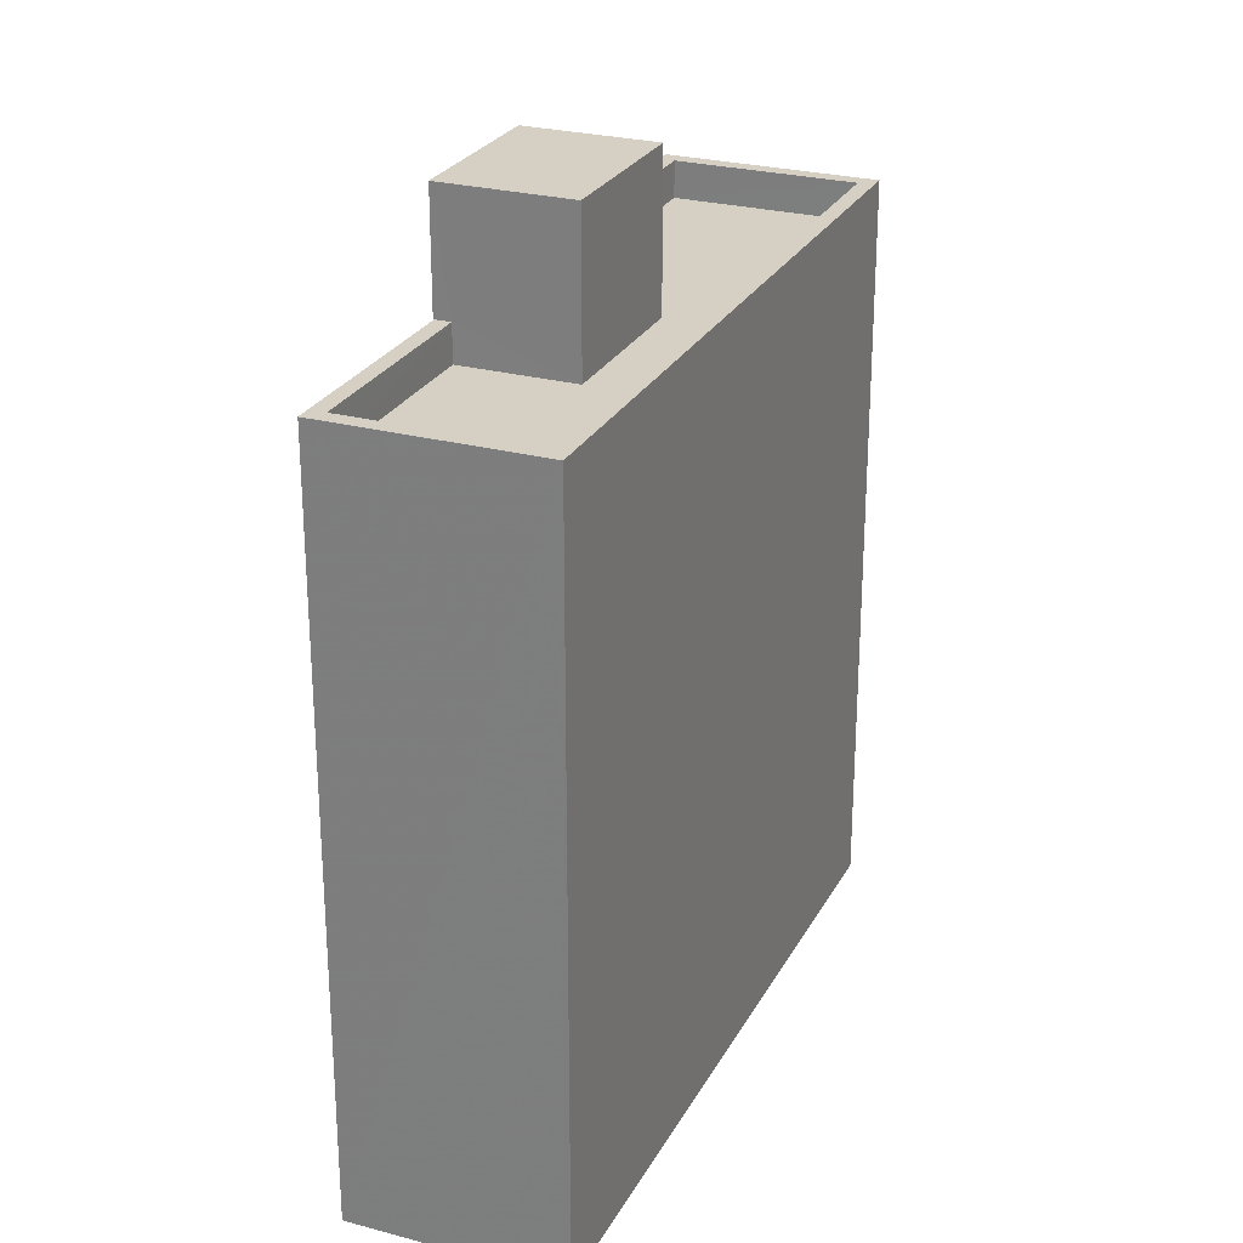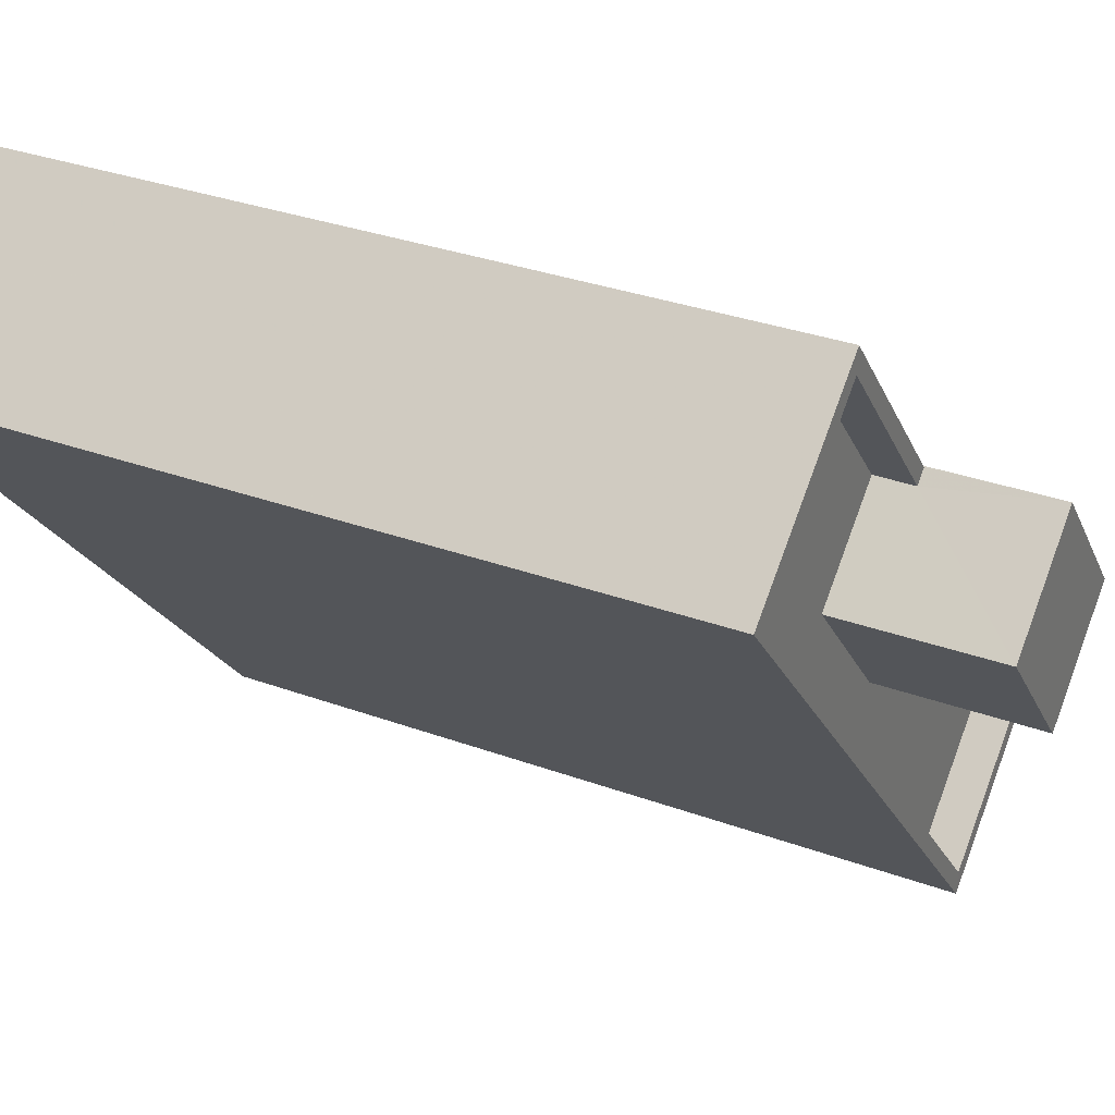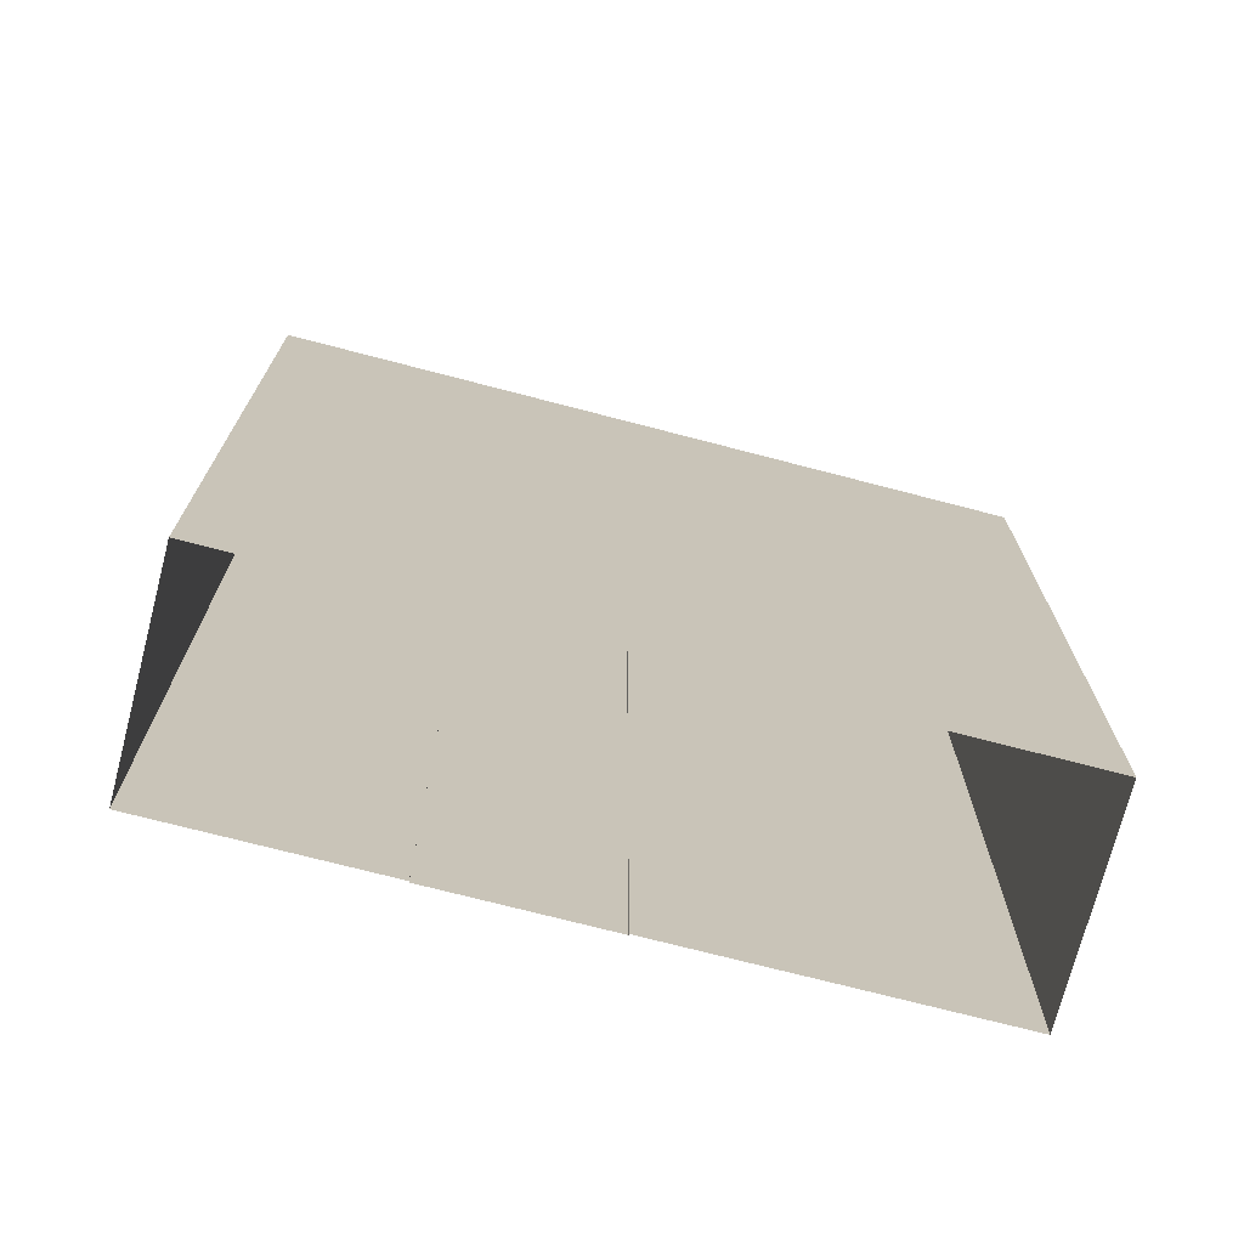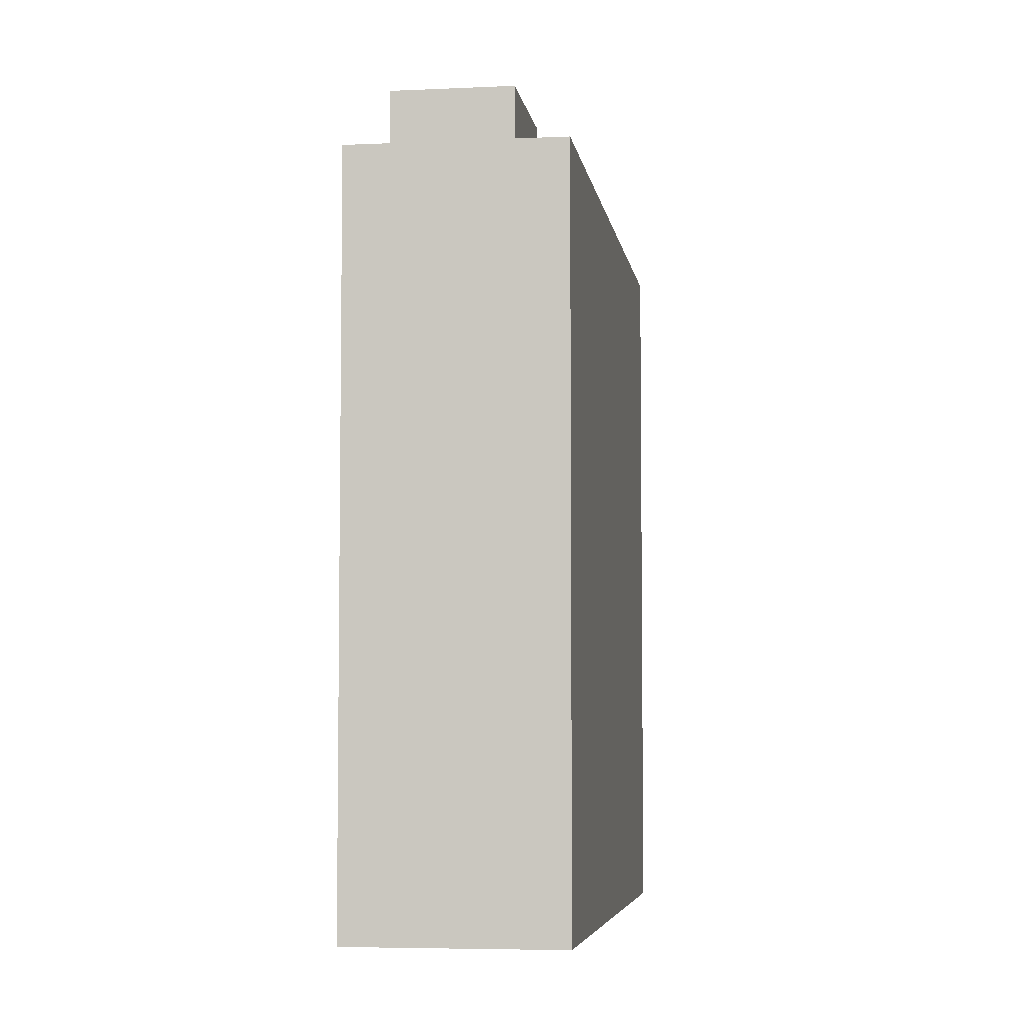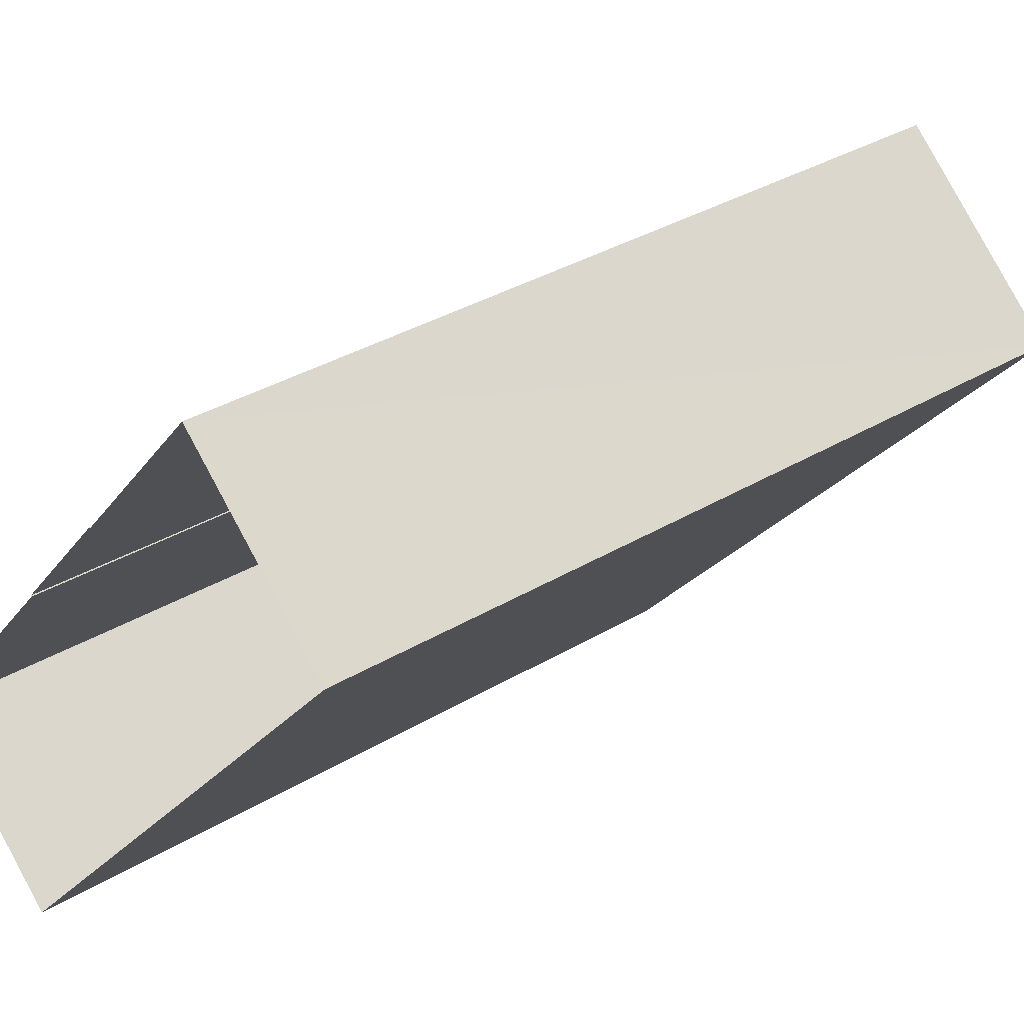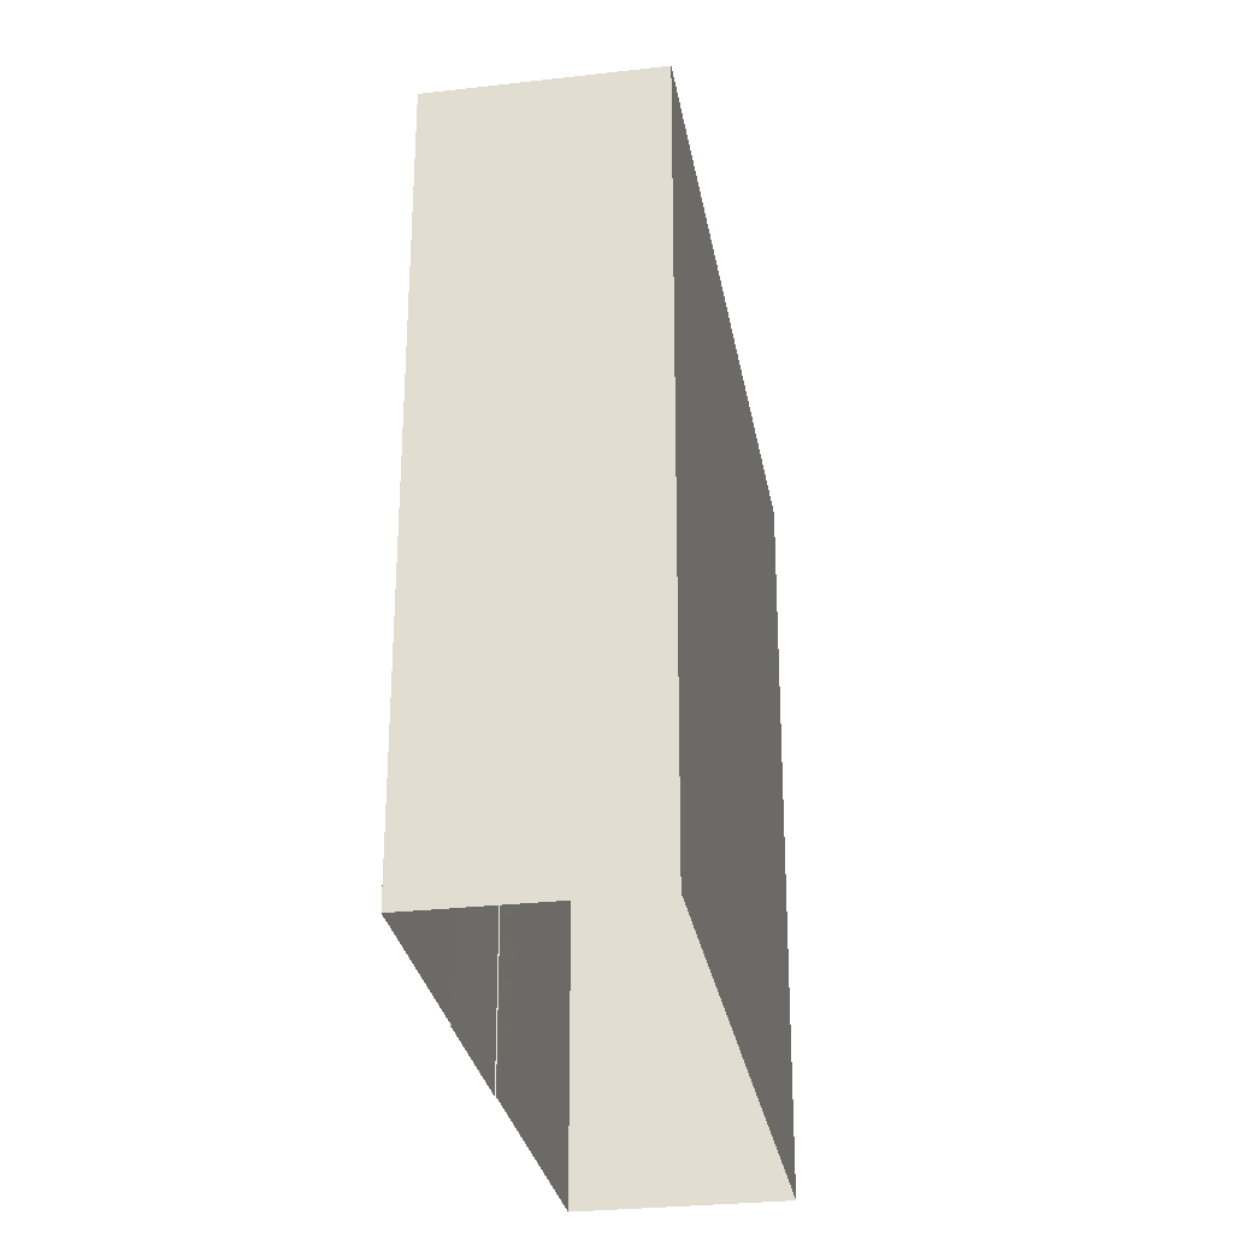
<metadata>
{"format":"obj","ext":"obj","renderer":"f3d","projection":"perspective","resolution":1024,"background":"white","views":[{"elev":26.2,"azim":-116.1,"up":"+Z"},{"elev":31.6,"azim":-62.5,"up":"+Y"},{"elev":-72.9,"azim":-63.5,"up":"+Z"},{"elev":-5.4,"azim":-130.6,"up":"+Z"},{"elev":34.2,"azim":-129.2,"up":"+Y"},{"elev":-29.0,"azim":-129.3,"up":"+Z"}]}
</metadata>
<code>
v -5414 -3.723e+04 2.673
v -5412 -3.723e+04 2.672
v -5412 -3.723e+04 2.672
v -5417 -3.723e+04 2.674
v -5414 -3.723e+04 2.673
v -5420 -3.723e+04 2.673
v -5408 -3.724e+04 2.671
v -5411 -3.724e+04 2.671
v -5412 -3.723e+04 19.04
v -5414 -3.723e+04 19.05
v -5416 -3.723e+04 19.05
v -5414 -3.723e+04 19.04
v -5414 -3.723e+04 16.14
v -5417 -3.723e+04 16.14
v -5416 -3.723e+04 16.14
v -5414 -3.723e+04 16.13
v -5408 -3.724e+04 16.13
v -5412 -3.723e+04 16.13
v -5411 -3.724e+04 16.13
v -5419 -3.723e+04 16.14
v -5417 -3.723e+04 16.84
v -5420 -3.723e+04 16.84
v -5417 -3.723e+04 16.84
v -5414 -3.723e+04 16.84
v -5411 -3.724e+04 16.83
v -5411 -3.724e+04 16.83
v -5408 -3.724e+04 16.83
v -5412 -3.723e+04 16.83
v -5408 -3.724e+04 16.83
v -5412 -3.723e+04 16.83
v -5414 -3.723e+04 16.84
v -5419 -3.723e+04 16.84
f 1 2 3
f 4 5 6
f 5 1 3
f 3 7 8
f 6 3 8
f 5 3 6
f 9 10 11
f 12 9 11
f 13 14 15
f 16 17 18
f 17 16 19
f 14 20 15
f 20 19 16
f 20 16 15
f 21 22 23
f 21 23 24
f 22 25 26
f 26 25 27
f 28 29 27
f 30 29 28
f 24 23 31
f 32 22 26
f 22 32 23
f 29 26 27
f 13 15 31
f 5 24 1
f 15 11 31
f 1 24 10
f 31 11 10
f 24 31 10
f 9 2 1
f 10 9 1
f 30 12 16
f 12 30 9
f 9 28 2
f 18 30 16
f 2 28 3
f 30 28 9
f 15 16 12
f 11 15 12
f 24 4 21
f 24 5 4
f 25 8 7
f 27 25 7
f 25 6 8
f 25 22 6
f 22 4 6
f 22 21 4
f 3 27 7
f 3 28 27
f 18 17 29
f 30 18 29
f 31 23 14
f 13 31 14
f 26 17 19
f 26 29 17
f 26 19 20
f 32 26 20
f 32 20 14
f 23 32 14

</code>
